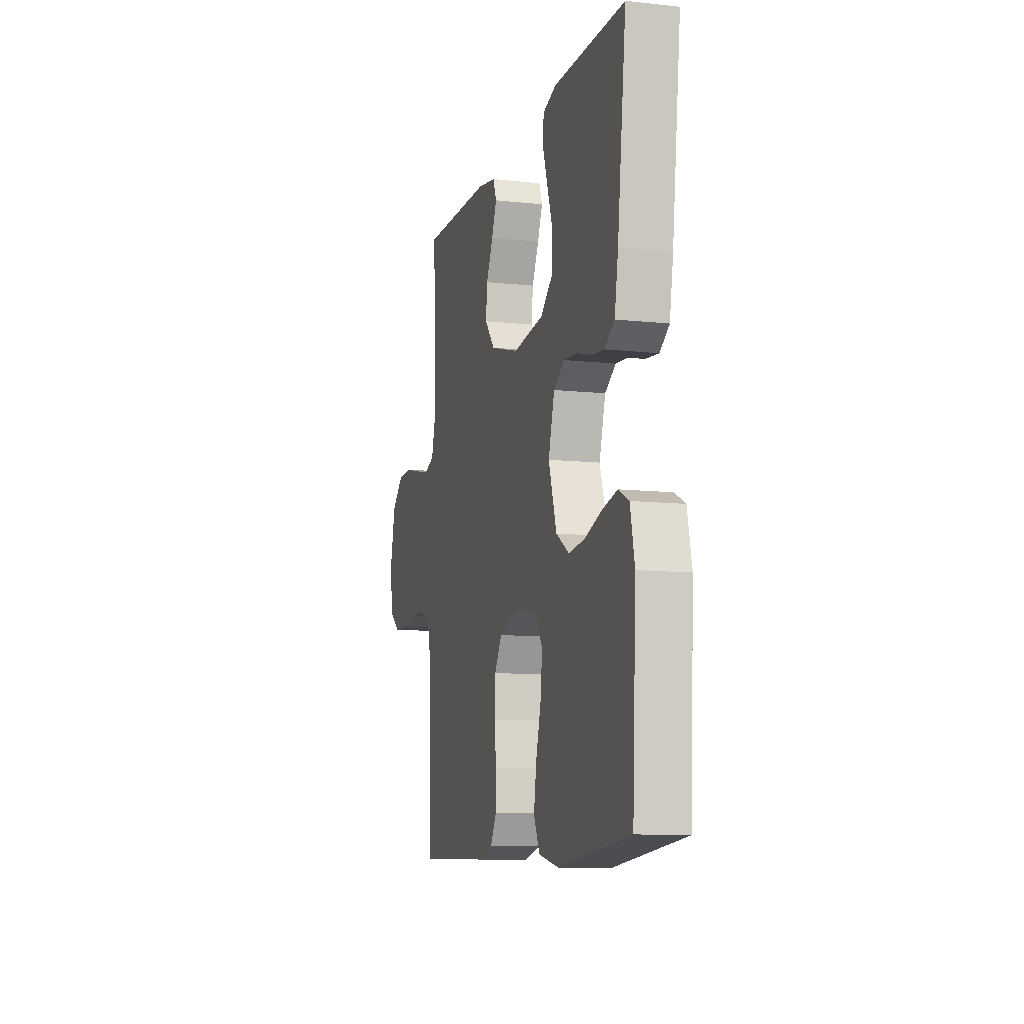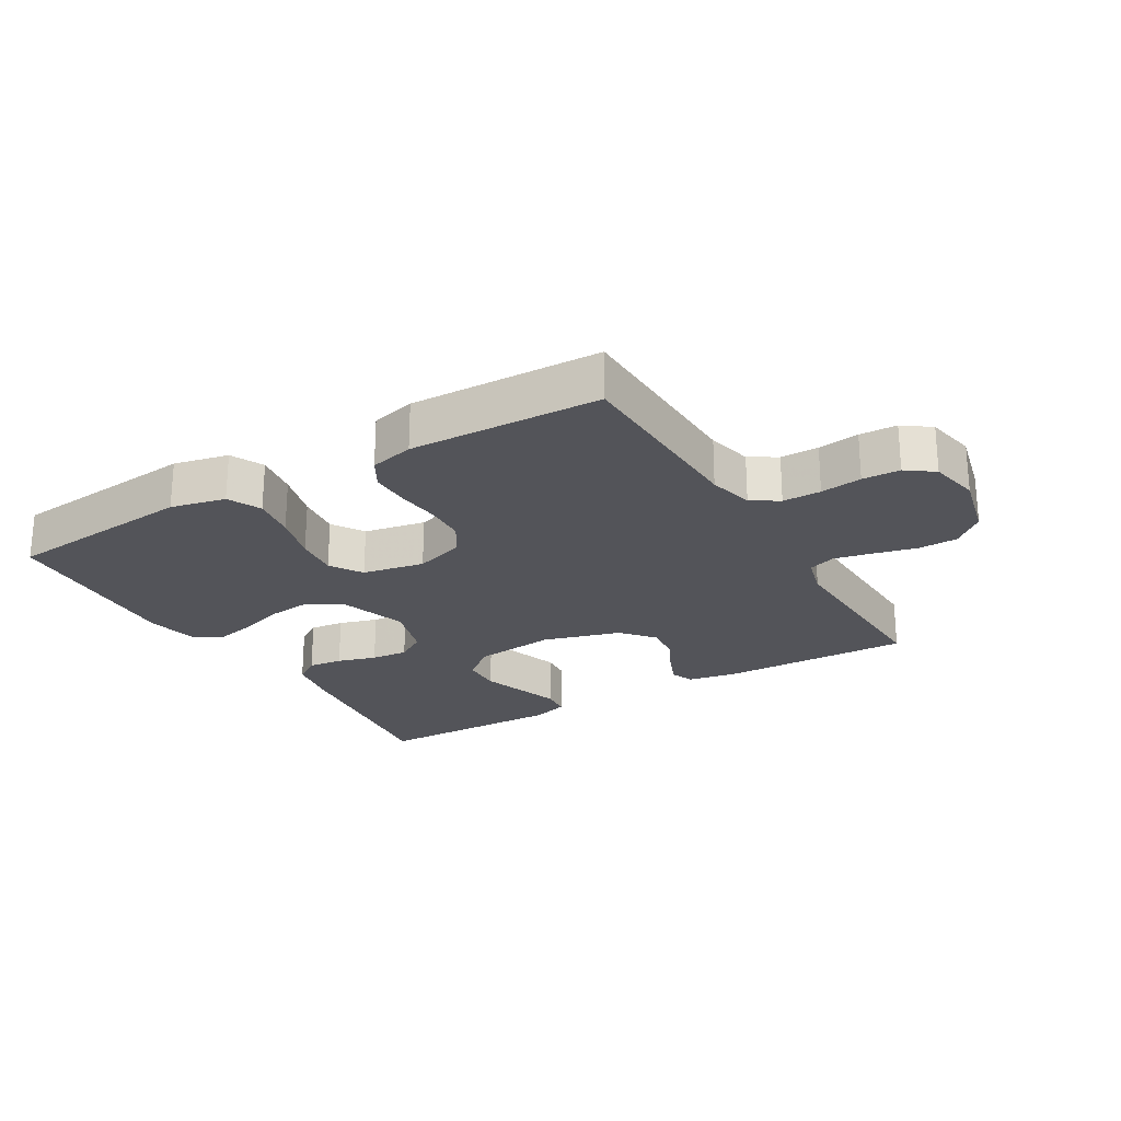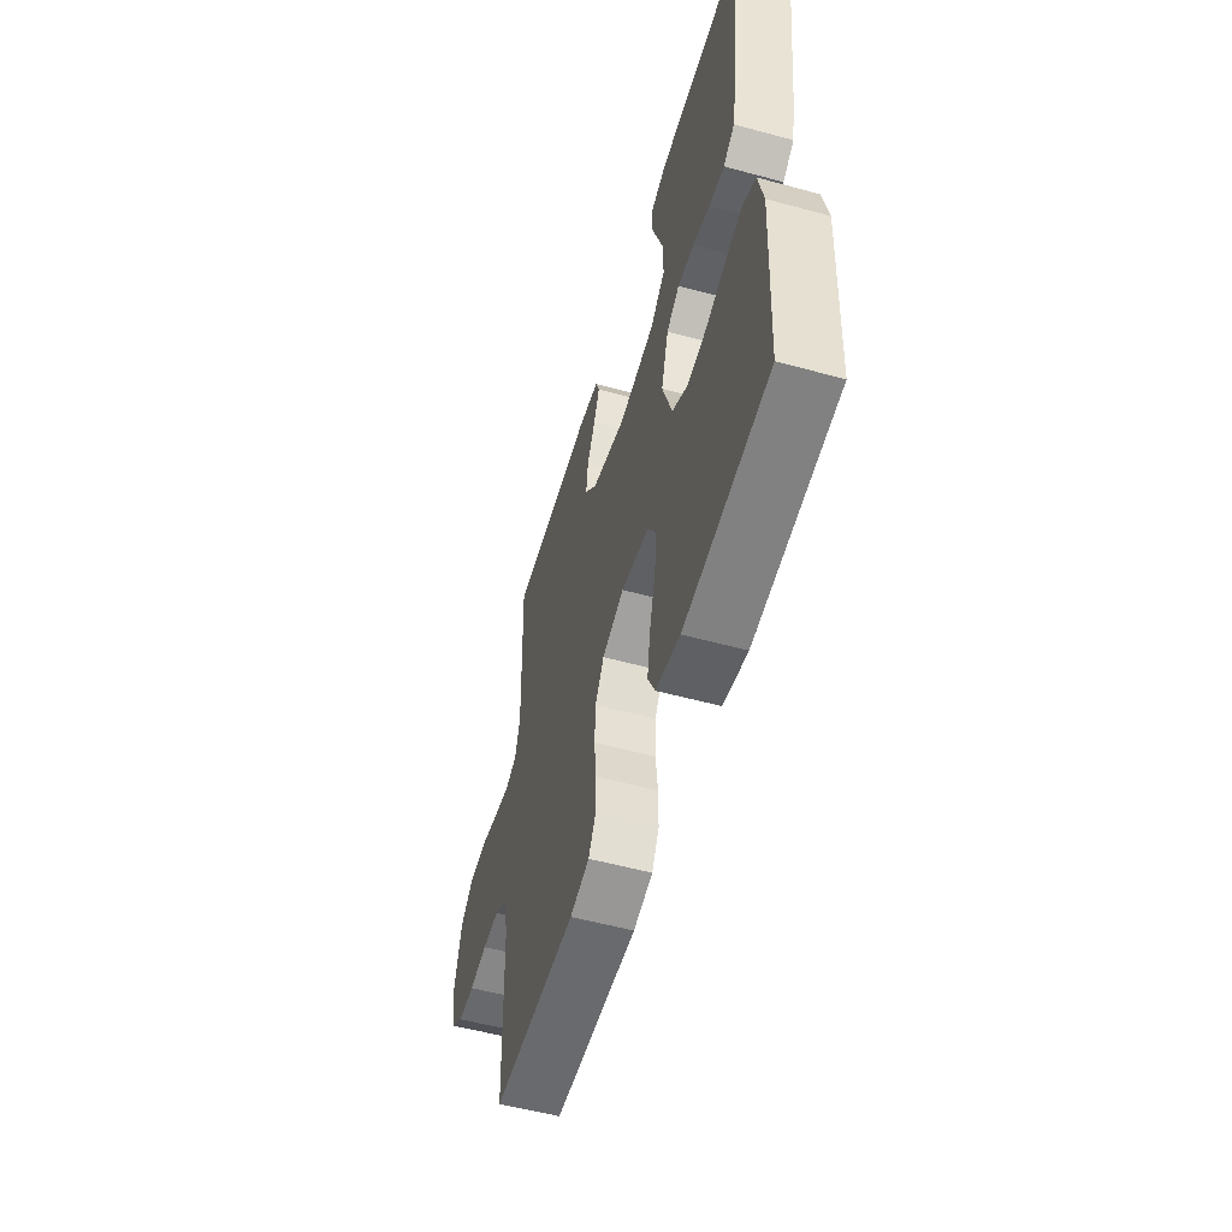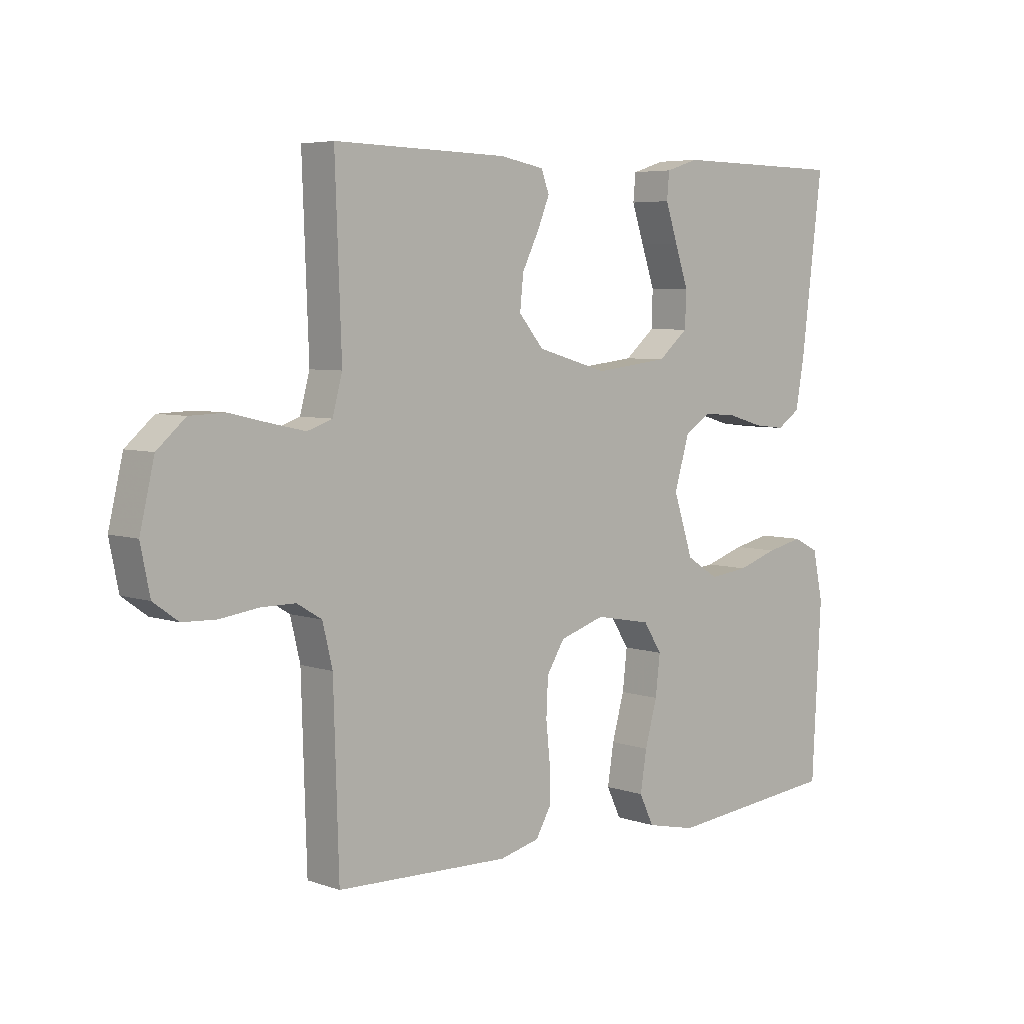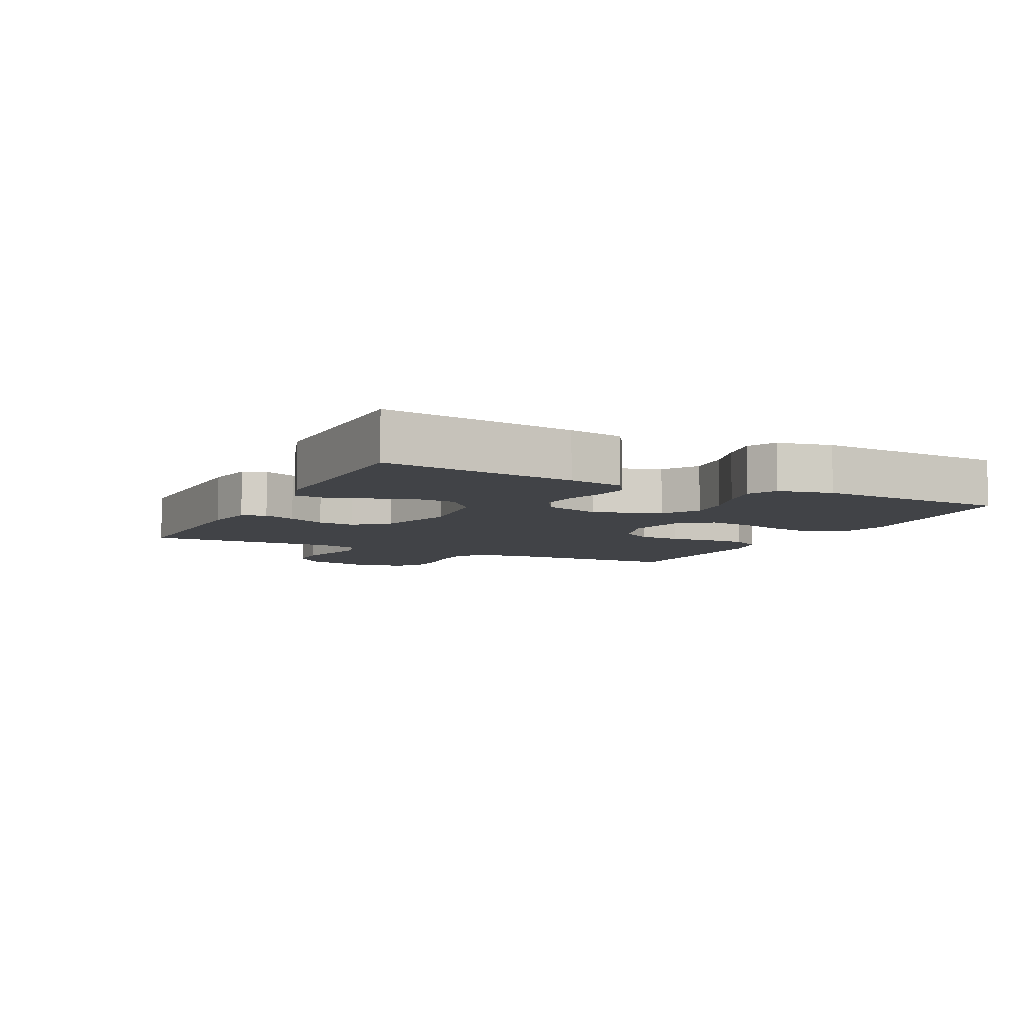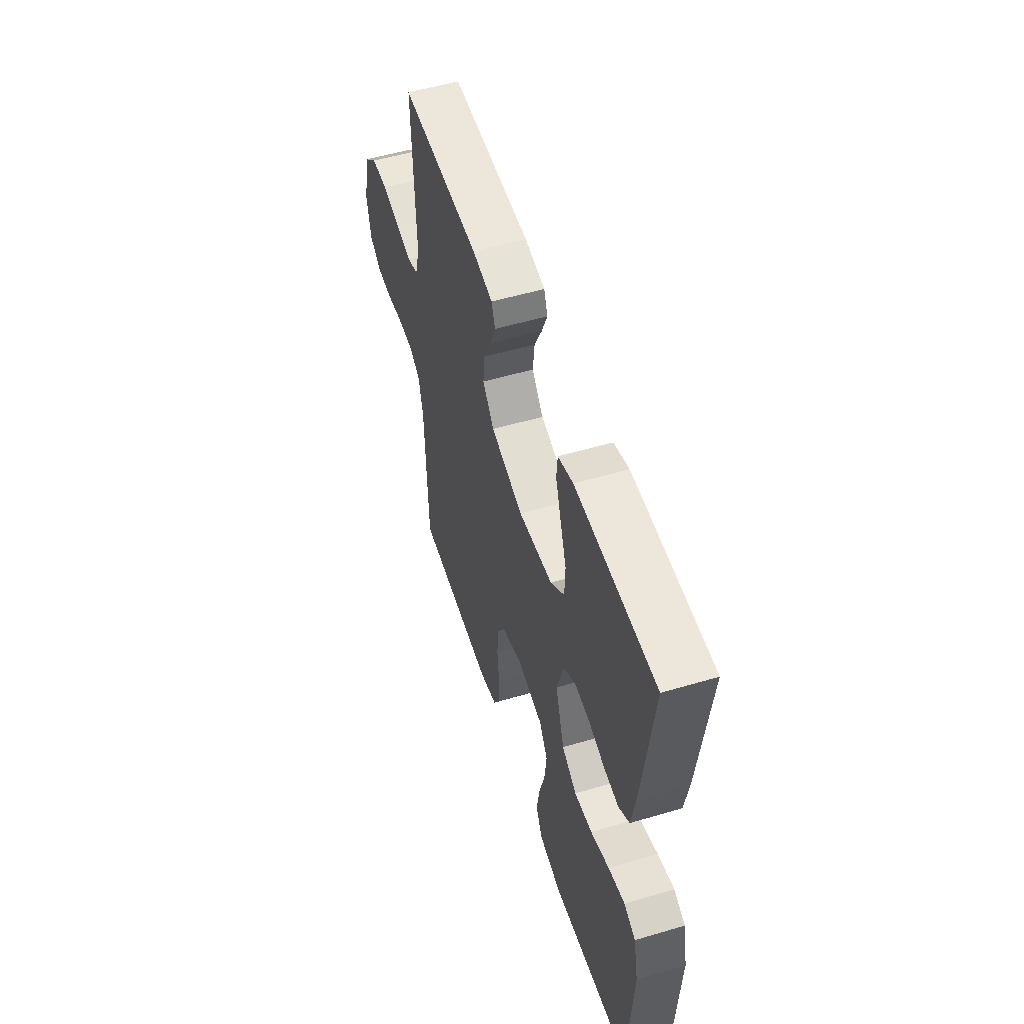
<metadata>
{"format":"obj","ext":"obj","renderer":"f3d","projection":"perspective","resolution":1024,"background":"white","views":[{"elev":-10.4,"azim":74.7,"up":"+Z"},{"elev":-23.8,"azim":-149.6,"up":"+Y"},{"elev":-54.7,"azim":73.9,"up":"+Z"},{"elev":5.5,"azim":-43.2,"up":"+Z"},{"elev":-7.0,"azim":63.5,"up":"+Y"},{"elev":53.4,"azim":72.4,"up":"+Z"}]}
</metadata>
<code>
v -0.5 0.07 -0.5
v -0.509 0.07 -0.2
v -0.526 0.07 -0.129
v -0.569 0.07 -0.103
v -0.629 0.07 -0.103
v -0.694 0.07 -0.112
v -0.753 0.07 -0.11
v -0.796 0.07 -0.079
v -0.812 0.07 0
v -0.787 0.07 0.106
v -0.738 0.07 0.149
v -0.676 0.07 0.151
v -0.609 0.07 0.135
v -0.549 0.07 0.122
v -0.506 0.07 0.137
v -0.489 0.07 0.2
v -0.5 0.07 0.5
v -0.2 0.07 0.493
v -0.123 0.07 0.479
v -0.109 0.07 0.442
v -0.13 0.07 0.391
v -0.159 0.07 0.332
v -0.165 0.07 0.274
v -0.122 0.07 0.223
v 0 0.07 0.188
v 0.129 0.07 0.203
v 0.181 0.07 0.247
v 0.183 0.07 0.309
v 0.16 0.07 0.377
v 0.139 0.07 0.44
v 0.143 0.07 0.486
v 0.2 0.07 0.504
v 0.5 0.07 0.5
v 0.463 0.07 0.2
v 0.448 0.07 0.115
v 0.408 0.07 0.088
v 0.354 0.07 0.094
v 0.293 0.07 0.112
v 0.235 0.07 0.117
v 0.189 0.07 0.088
v 0.163 0.07 0
v 0.197 0.07 -0.104
v 0.253 0.07 -0.139
v 0.321 0.07 -0.131
v 0.391 0.07 -0.108
v 0.454 0.07 -0.094
v 0.498 0.07 -0.116
v 0.516 0.07 -0.2
v 0.5 0.07 -0.5
v 0.2 0.07 -0.53
v 0.114 0.07 -0.511
v 0.089 0.07 -0.459
v 0.1 0.07 -0.39
v 0.121 0.07 -0.314
v 0.129 0.07 -0.245
v 0.097 0.07 -0.195
v 0 0.07 -0.177
v -0.078 0.07 -0.202
v -0.109 0.07 -0.252
v -0.112 0.07 -0.317
v -0.105 0.07 -0.385
v -0.105 0.07 -0.447
v -0.131 0.07 -0.492
v -0.2 0.07 -0.509
v -0.5 0 -0.5
v -0.509 0 -0.2
v -0.526 0 -0.129
v -0.569 0 -0.103
v -0.629 0 -0.103
v -0.694 0 -0.112
v -0.753 0 -0.11
v -0.796 0 -0.079
v -0.812 0 0
v -0.787 0 0.106
v -0.738 0 0.149
v -0.676 0 0.151
v -0.609 0 0.135
v -0.549 0 0.122
v -0.506 0 0.137
v -0.489 0 0.2
v -0.5 0 0.5
v -0.2 0 0.493
v -0.123 0 0.479
v -0.109 0 0.442
v -0.13 0 0.391
v -0.159 0 0.332
v -0.165 0 0.274
v -0.122 0 0.223
v 0 0 0.188
v 0.129 0 0.203
v 0.181 0 0.247
v 0.183 0 0.309
v 0.16 0 0.377
v 0.139 0 0.44
v 0.143 0 0.486
v 0.2 0 0.504
v 0.5 0 0.5
v 0.463 0 0.2
v 0.448 0 0.115
v 0.408 0 0.088
v 0.354 0 0.094
v 0.293 0 0.112
v 0.235 0 0.117
v 0.189 0 0.088
v 0.163 0 0
v 0.197 0 -0.104
v 0.253 0 -0.139
v 0.321 0 -0.131
v 0.391 0 -0.108
v 0.454 0 -0.094
v 0.498 0 -0.116
v 0.516 0 -0.2
v 0.5 0 -0.5
v 0.2 0 -0.53
v 0.114 0 -0.511
v 0.089 0 -0.459
v 0.1 0 -0.39
v 0.121 0 -0.314
v 0.129 0 -0.245
v 0.097 0 -0.195
v 0 0 -0.177
v -0.078 0 -0.202
v -0.109 0 -0.252
v -0.112 0 -0.317
v -0.105 0 -0.385
v -0.105 0 -0.447
v -0.131 0 -0.492
v -0.2 0 -0.509
f 64 1 2
f 63 64 2
f 62 63 2
f 61 62 2
f 60 61 2
f 59 60 2 3
f 58 59 3 4
f 57 58 4
f 52 53 54
f 51 52 54
f 50 51 54
f 49 50 54
f 48 49 54
f 47 48 54
f 46 47 54
f 45 46 54
f 44 45 54
f 43 44 54 55
f 42 43 55 56
f 36 37 38
f 35 36 38
f 34 35 38
f 33 34 38
f 32 33 38
f 31 32 38
f 30 31 38
f 29 30 38
f 28 29 38
f 27 28 38 39
f 26 27 39 40
f 20 21 22
f 19 20 22
f 18 19 22
f 17 18 22
f 16 17 22
f 15 16 22 23
f 11 12 13
f 10 11 13
f 9 10 13
f 8 9 13
f 7 8 13
f 6 7 13
f 5 6 13
f 4 5 13 14
f 57 4 14 15
f 56 57 15
f 42 56 15
f 41 42 15
f 25 26 40 41
f 24 25 41 15
f 15 23 24
f 66 65 128
f 66 128 127
f 66 127 126
f 66 126 125
f 66 125 124
f 67 66 124 123
f 68 67 123 122
f 68 122 121
f 118 117 116
f 118 116 115
f 118 115 114
f 118 114 113
f 118 113 112
f 118 112 111
f 118 111 110
f 118 110 109
f 118 109 108
f 119 118 108 107
f 120 119 107 106
f 102 101 100
f 102 100 99
f 102 99 98
f 102 98 97
f 102 97 96
f 102 96 95
f 102 95 94
f 102 94 93
f 102 93 92
f 103 102 92 91
f 104 103 91 90
f 86 85 84
f 86 84 83
f 86 83 82
f 86 82 81
f 86 81 80
f 87 86 80 79
f 77 76 75
f 77 75 74
f 77 74 73
f 77 73 72
f 77 72 71
f 77 71 70
f 77 70 69
f 78 77 69 68
f 79 78 68 121
f 79 121 120
f 79 120 106
f 79 106 105
f 105 104 90 89
f 79 105 89 88
f 88 87 79
f 1 65 66 2
f 2 66 67 3
f 3 67 68 4
f 4 68 69 5
f 5 69 70 6
f 6 70 71 7
f 7 71 72 8
f 8 72 73 9
f 9 73 74 10
f 10 74 75 11
f 11 75 76 12
f 12 76 77 13
f 13 77 78 14
f 14 78 79 15
f 15 79 80 16
f 16 80 81 17
f 17 81 82 18
f 18 82 83 19
f 19 83 84 20
f 20 84 85 21
f 21 85 86 22
f 22 86 87 23
f 23 87 88 24
f 24 88 89 25
f 25 89 90 26
f 26 90 91 27
f 27 91 92 28
f 28 92 93 29
f 29 93 94 30
f 30 94 95 31
f 31 95 96 32
f 32 96 97 33
f 33 97 98 34
f 34 98 99 35
f 35 99 100 36
f 36 100 101 37
f 37 101 102 38
f 38 102 103 39
f 39 103 104 40
f 40 104 105 41
f 41 105 106 42
f 42 106 107 43
f 43 107 108 44
f 44 108 109 45
f 45 109 110 46
f 46 110 111 47
f 47 111 112 48
f 48 112 113 49
f 49 113 114 50
f 50 114 115 51
f 51 115 116 52
f 52 116 117 53
f 53 117 118 54
f 54 118 119 55
f 55 119 120 56
f 56 120 121 57
f 57 121 122 58
f 58 122 123 59
f 59 123 124 60
f 60 124 125 61
f 61 125 126 62
f 62 126 127 63
f 63 127 128 64
f 64 128 65 1

</code>
